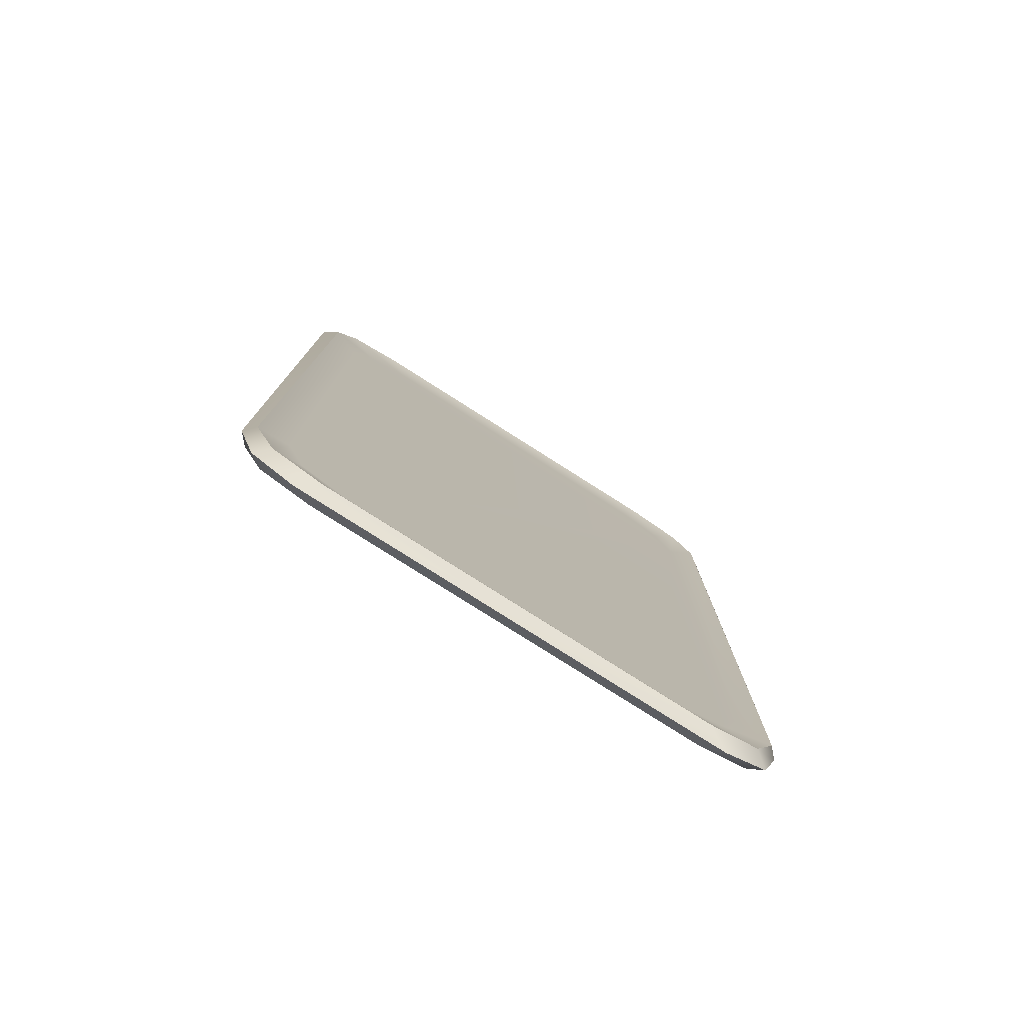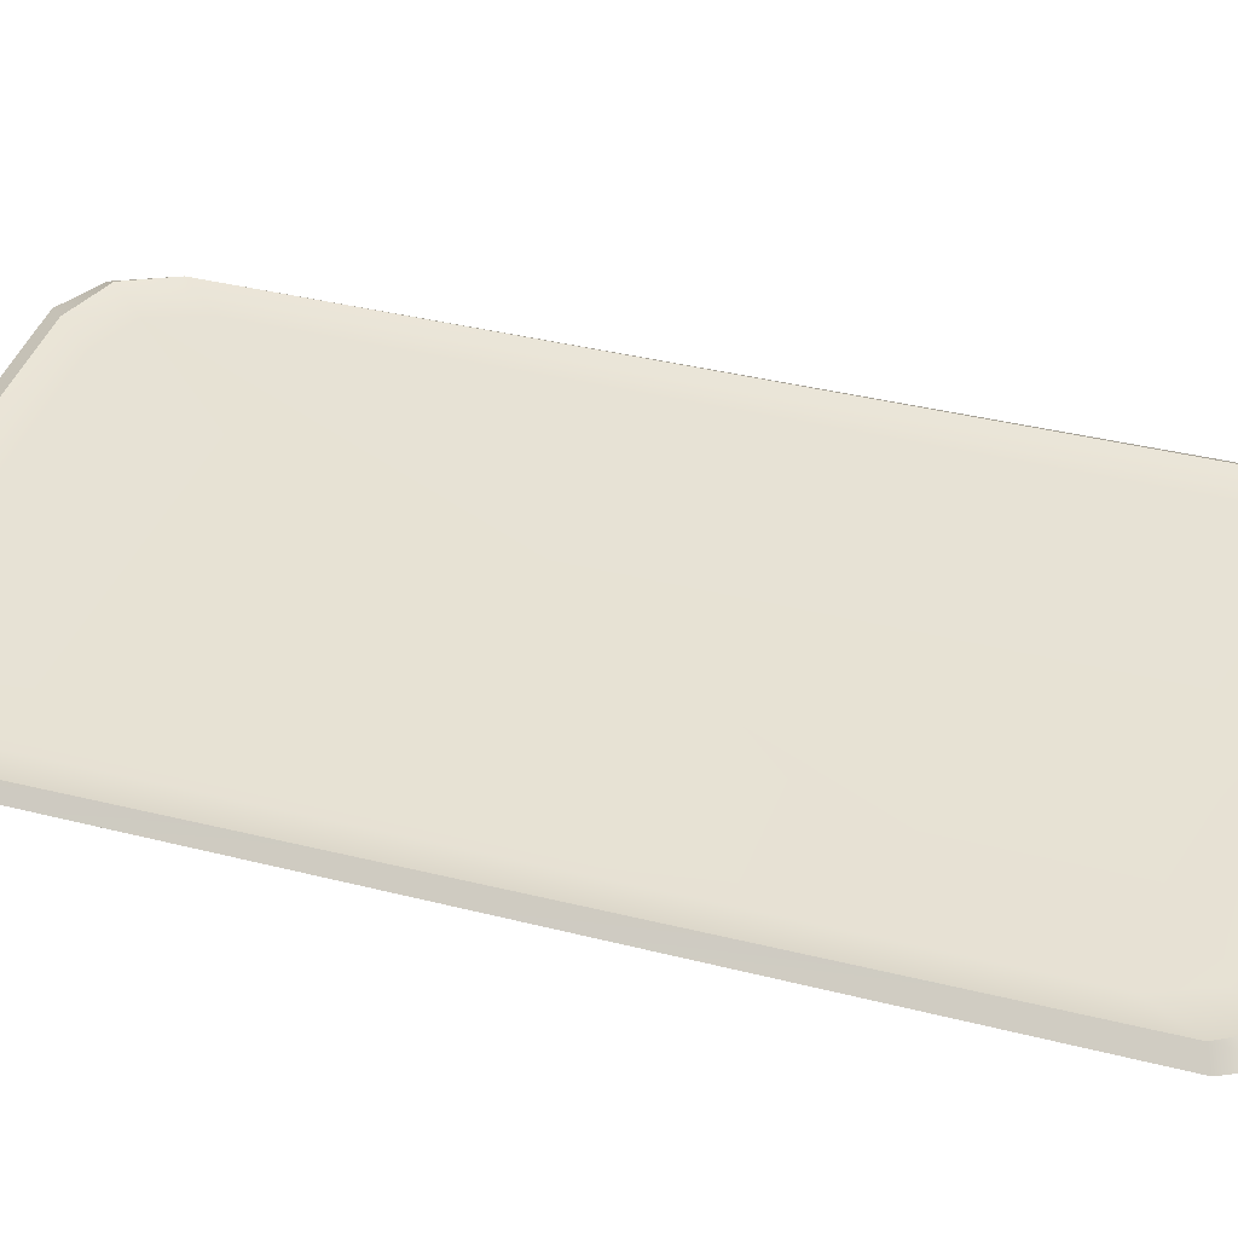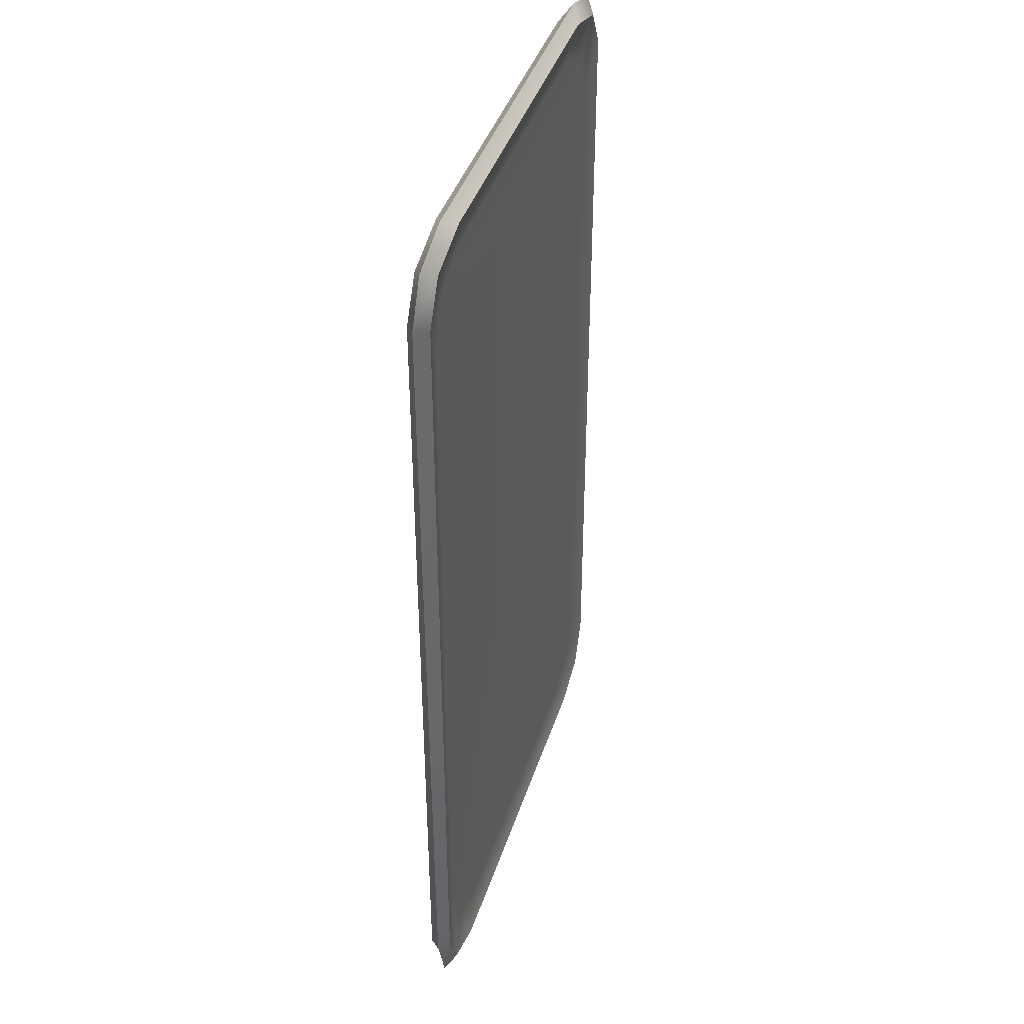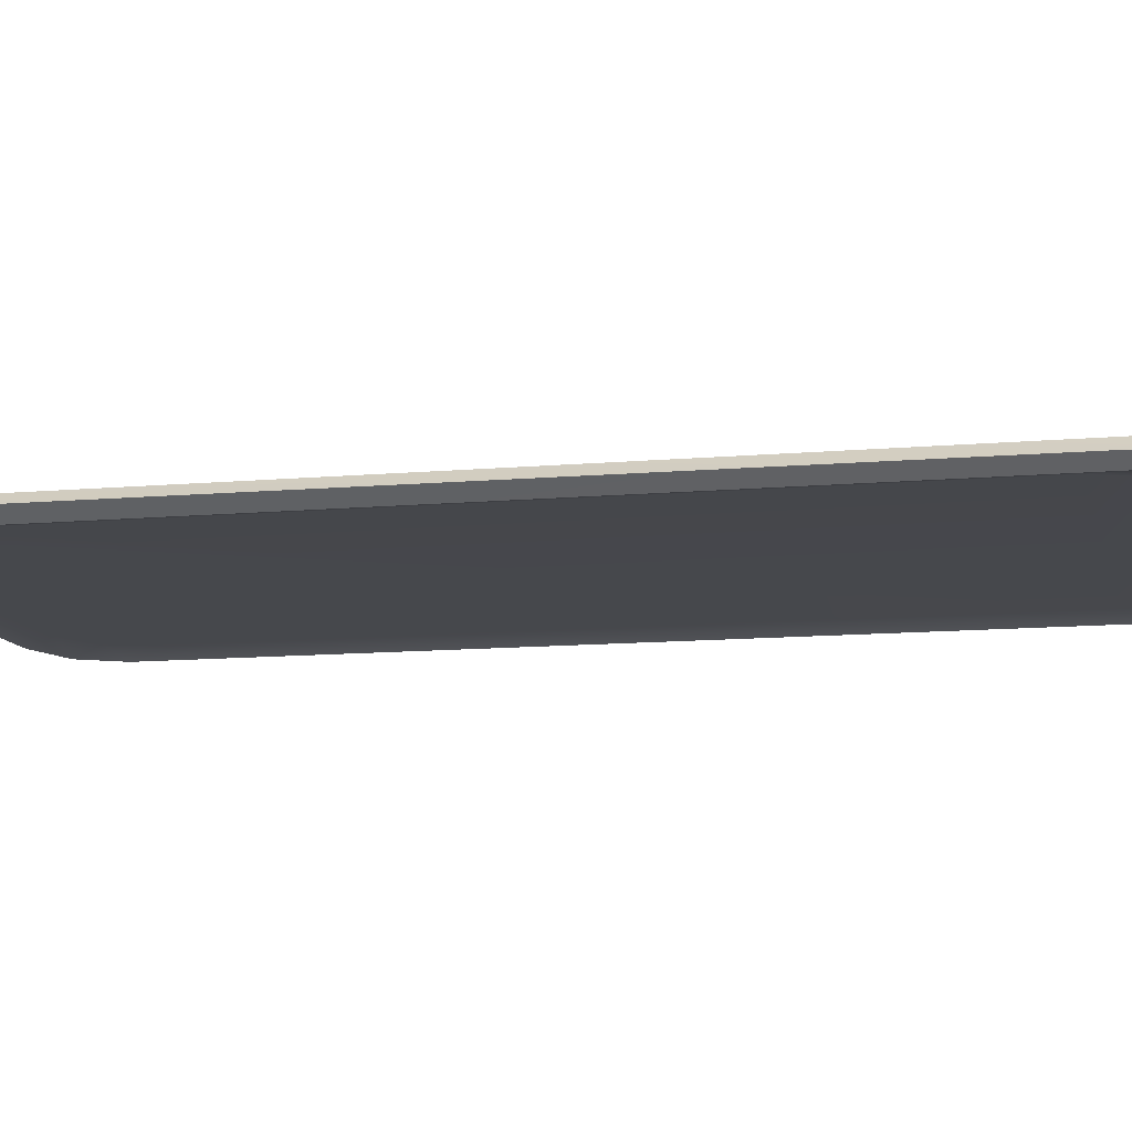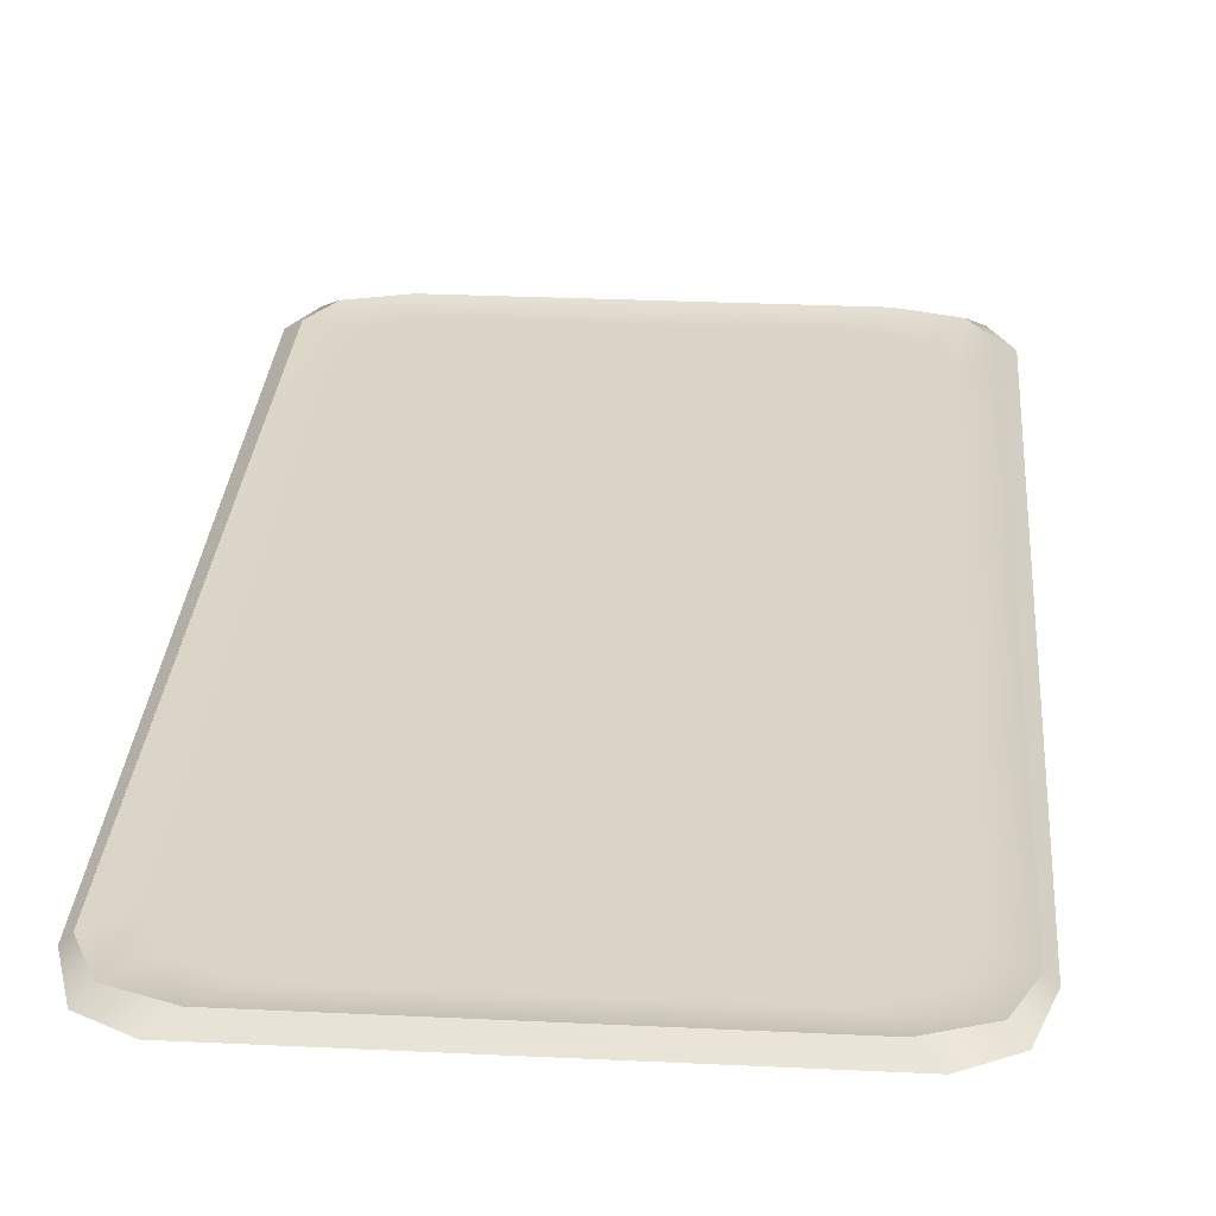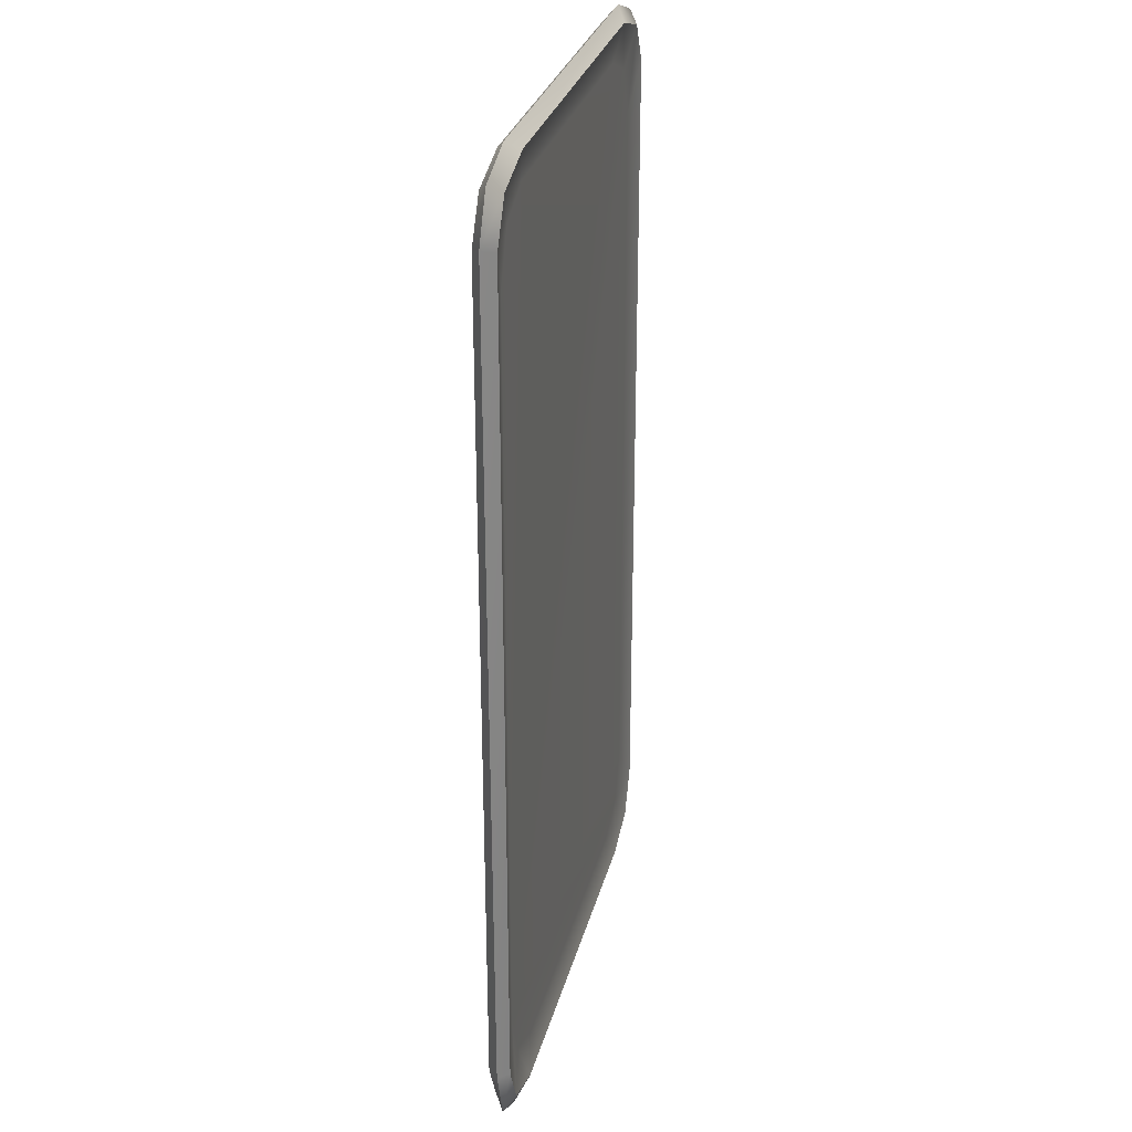
<metadata>
{"format":"obj","ext":"obj","renderer":"f3d","projection":"perspective","resolution":1024,"background":"white","views":[{"elev":-79.4,"azim":147.6,"up":"+Z"},{"elev":40.0,"azim":-73.0,"up":"+Y"},{"elev":40.9,"azim":107.2,"up":"+Z"},{"elev":-11.1,"azim":102.7,"up":"+Y"},{"elev":28.7,"azim":-175.9,"up":"+Y"},{"elev":29.1,"azim":-76.2,"up":"+Z"}]}
</metadata>
<code>
g default
v -1.22 0.0617 2.904
v -1.537 0.0617 2.794
v -1.666 0.0617 2.53
v -1.575 0 2.491
v -1.436 0 2.734
v -1.102 0 2.835
v 1.666 0.0617 2.53
v 1.537 0.0617 2.794
v 1.22 0.0617 2.904
v 1.102 0 2.835
v 1.436 0 2.734
v 1.575 0 2.491
v 1.266 0.0617 -2.935
v 1.524 0.0617 -2.791
v 1.632 0.0617 -2.441
v 1.575 0 -2.448
v 1.448 0 -2.721
v 1.144 0 -2.835
v -1.632 0.0617 -2.441
v -1.524 0.0617 -2.791
v -1.266 0.0617 -2.935
v -1.144 0 -2.835
v -1.448 0 -2.721
v -1.575 0 -2.448
v -1.575 0.1234 -2.448
v -1.448 0.1234 -2.721
v -1.144 0.1234 -2.835
v 1.144 0.1234 -2.835
v 1.448 0.1234 -2.721
v 1.575 0.1234 -2.448
v 1.575 0.1234 2.491
v 1.436 0.1234 2.734
v 1.102 0.1234 2.835
v -1.102 0.1234 2.835
v -1.436 0.1234 2.734
v -1.575 0.1234 2.491
v -1.387 0.03681 2.226
v -1.271 0.03681 2.518
v -0.9902 0.03681 2.639
v 1.387 0.03681 2.226
v 0.9902 0.03681 2.639
v 1.271 0.03681 2.518
v 0.9902 0.03681 -2.639
v 1.387 0.03681 -2.226
v 1.271 0.03681 -2.518
v -1.387 0.03681 -2.226
v -0.9902 0.03681 -2.639
v -1.271 0.03681 -2.518
v -1.387 0.08659 -2.226
v -1.271 0.08659 -2.518
v -0.9902 0.08659 -2.639
v 1.387 0.08659 -2.226
v 0.9902 0.08659 -2.639
v 1.271 0.08659 -2.518
v 0.9902 0.08659 2.639
v 1.387 0.08659 2.226
v 1.271 0.08659 2.518
v -1.387 0.08659 2.226
v -0.9902 0.08659 2.639
v -1.271 0.08659 2.518
g SM_Blanket_Open
f 3 4 5 2
f 2 5 6 1
f 9 10 11 8
f 8 11 12 7
f 15 16 17 14
f 14 17 18 13
f 21 22 23 20
f 20 23 24 19
f 13 18 22 21
f 19 24 4 3
f 3 36 25 19
f 9 33 34 1
f 9 1 6 10
f 15 7 12 16
f 13 21 27 28
f 7 15 30 31
f 6 39 41 10
f 12 40 44 16
f 18 43 47 22
f 24 46 37 4
f 27 51 53 28
f 30 52 56 31
f 33 55 59 34
f 36 58 49 25
f 46 48 47 43 45 44 40 42 41 39 38 37
f 58 60 59 55 57 56 52 54 53 51 50 49
f 1 34 35 2
f 2 35 36 3
f 4 37 38 5
f 5 38 39 6
f 7 31 32 8
f 8 32 33 9
f 10 41 42 11
f 11 42 40 12
f 13 28 29 14
f 14 29 30 15
f 16 44 45 17
f 17 45 43 18
f 19 25 26 20
f 20 26 27 21
f 22 47 48 23
f 23 48 46 24
f 25 49 50 26
f 26 50 51 27
f 28 53 54 29
f 29 54 52 30
f 31 56 57 32
f 32 57 55 33
f 34 59 60 35
f 35 60 58 36

</code>
